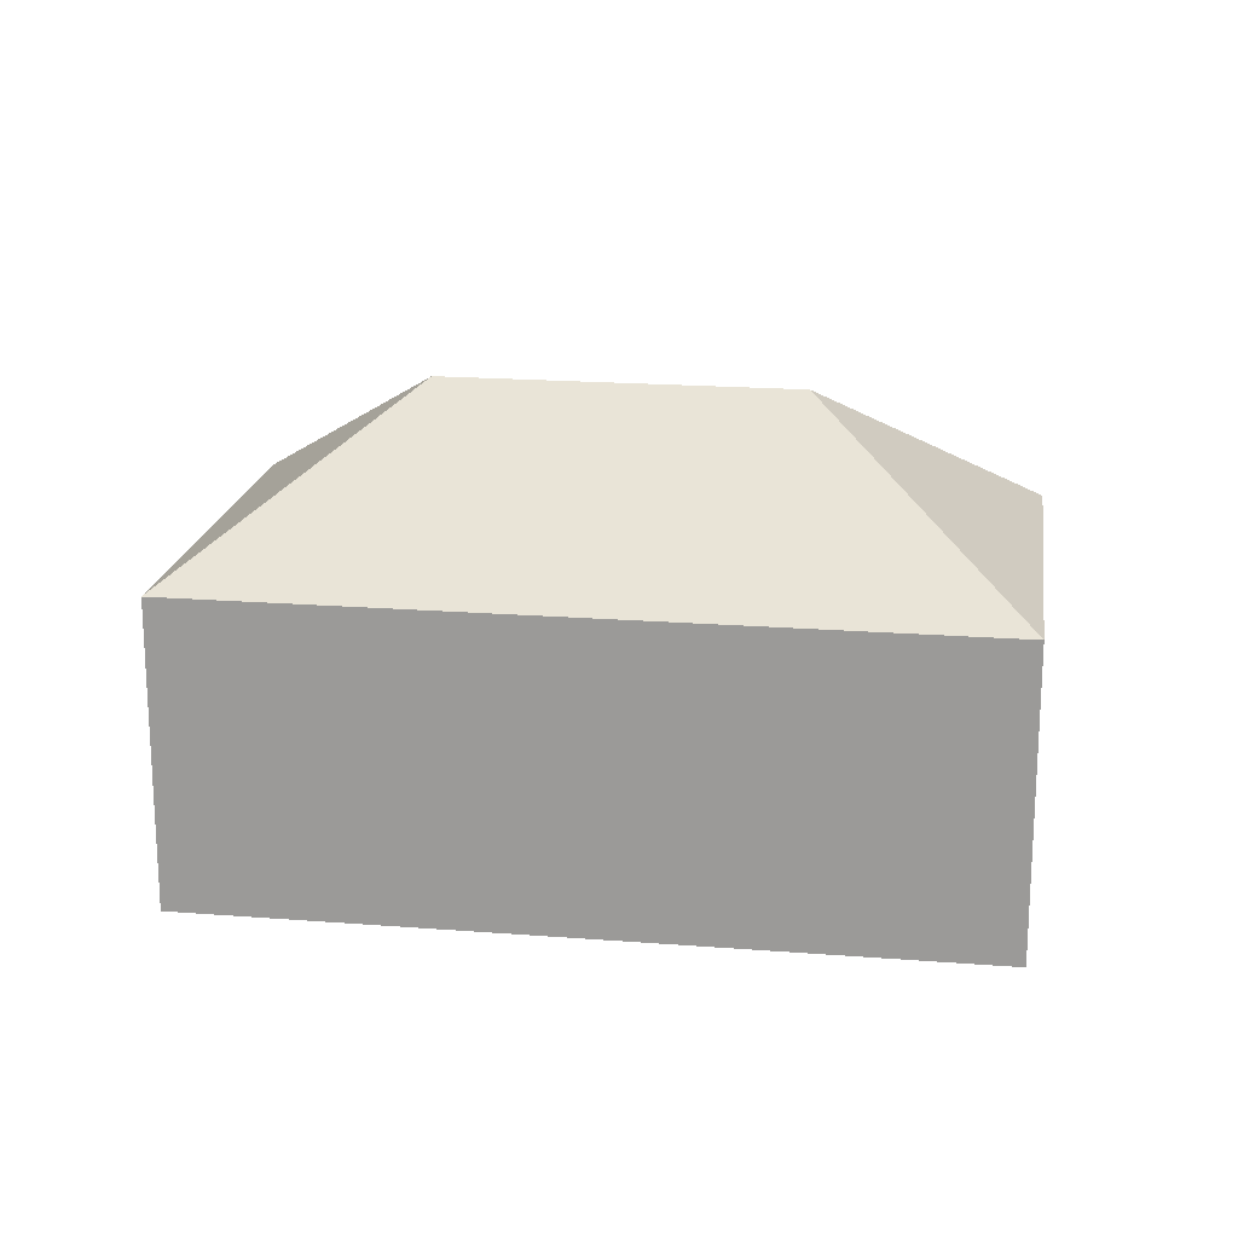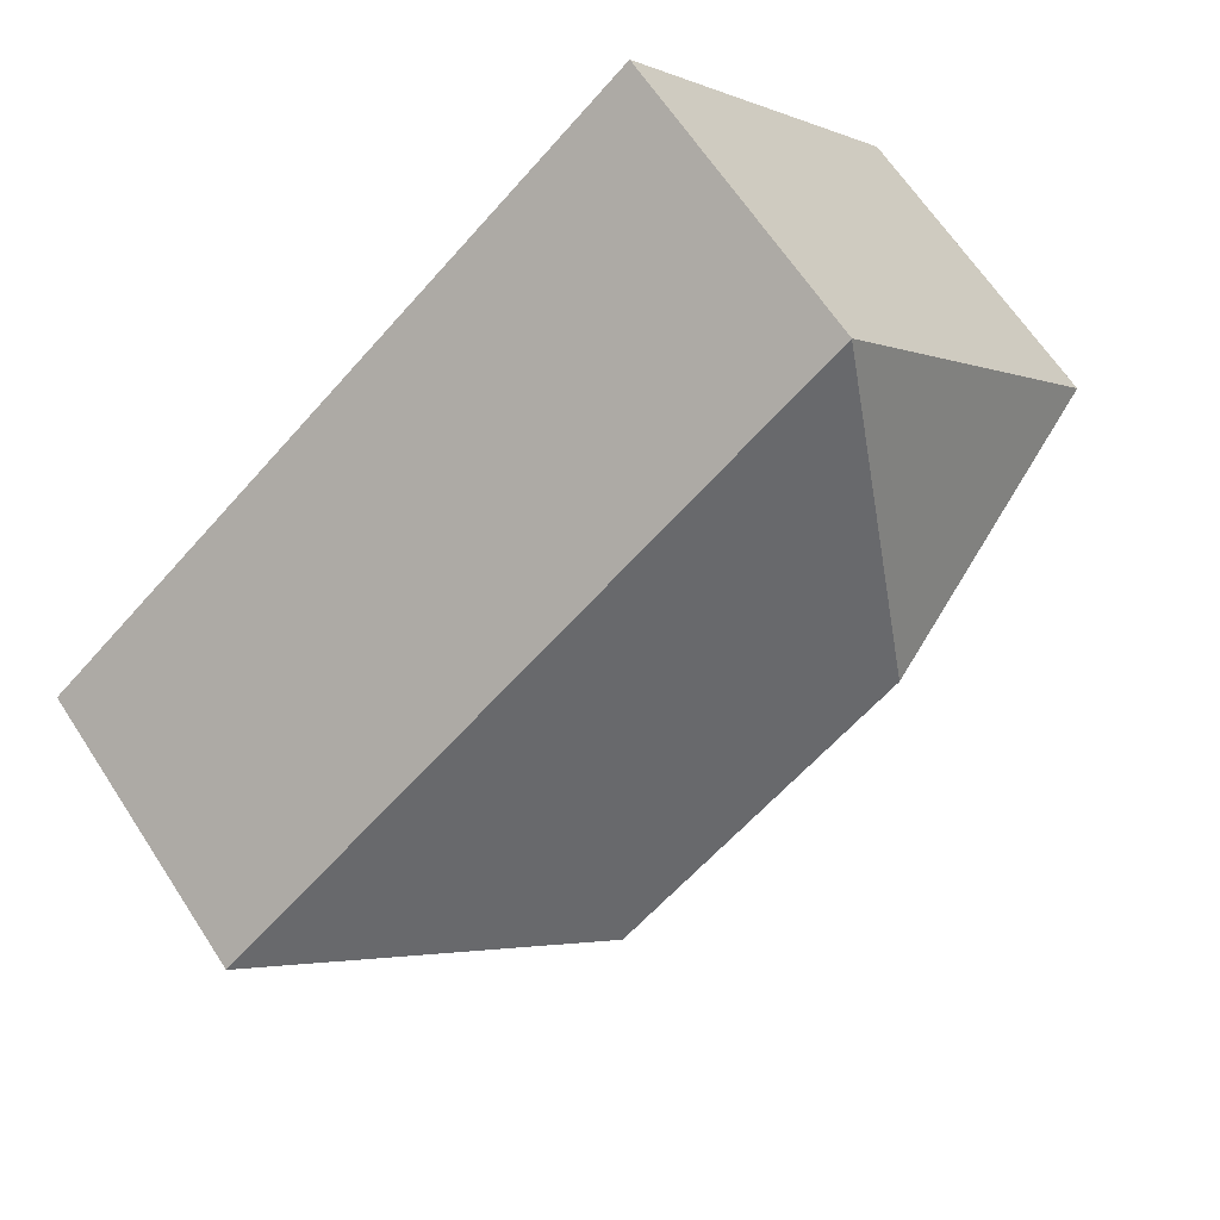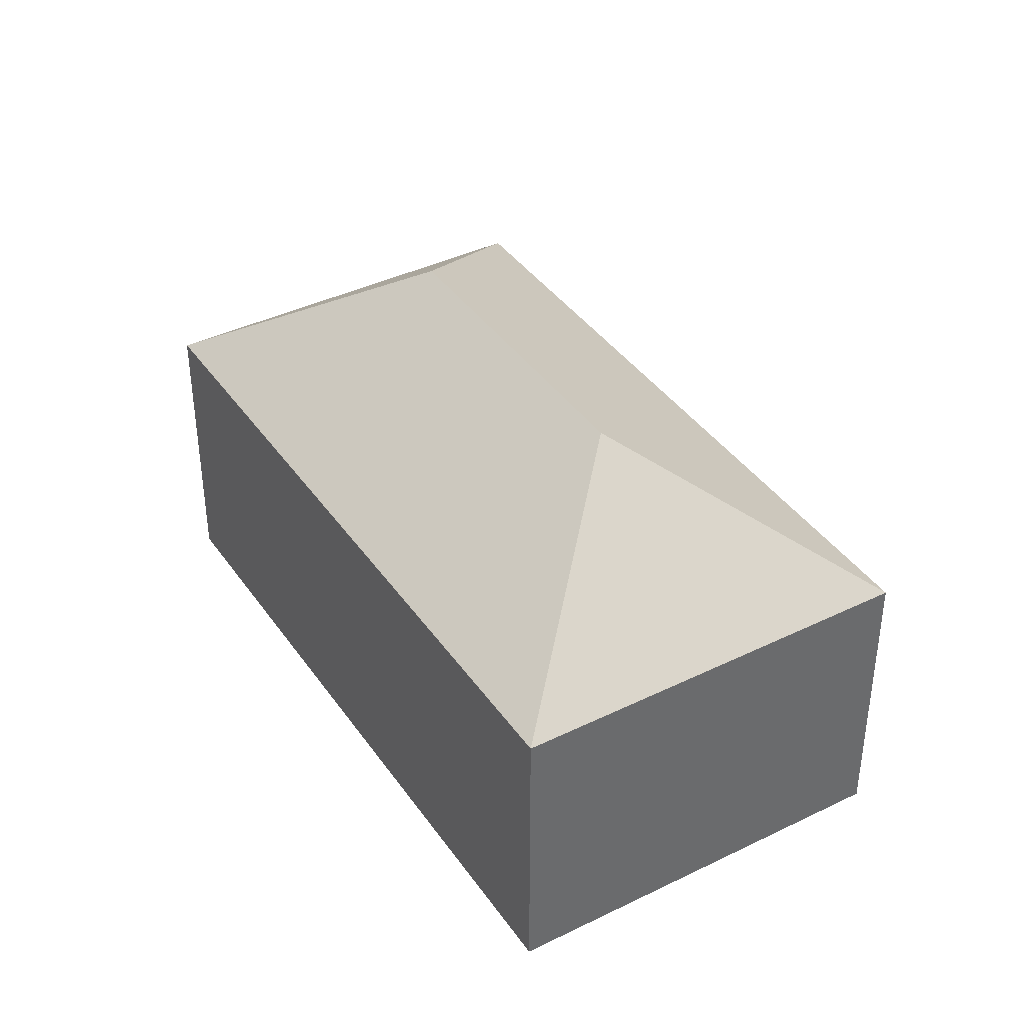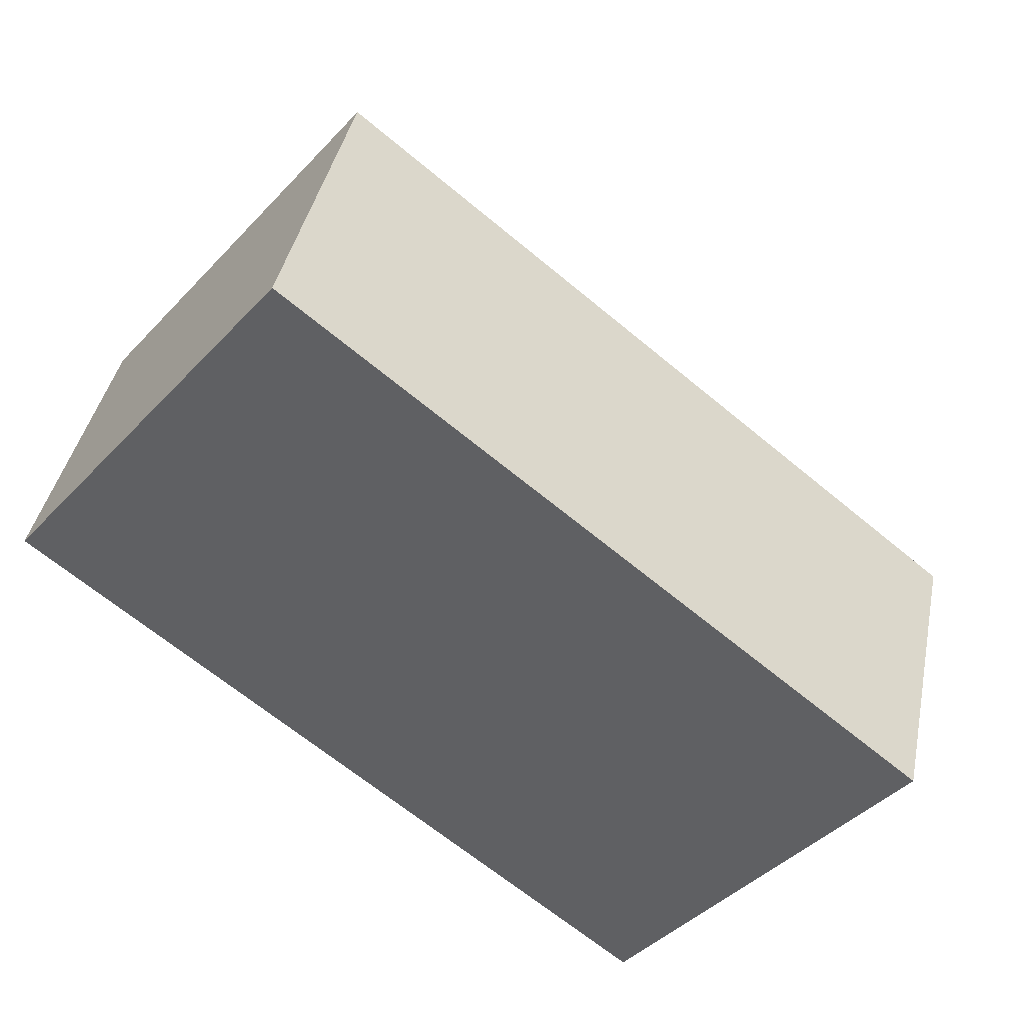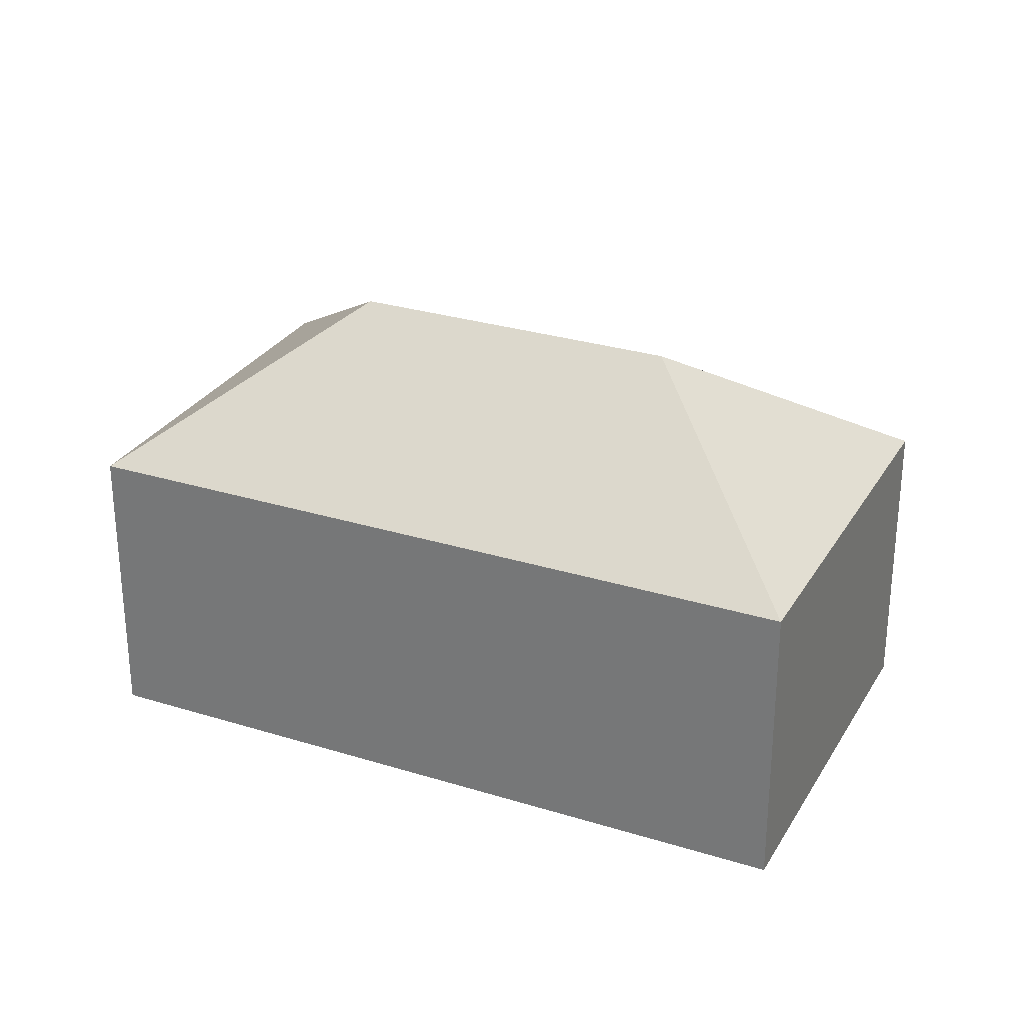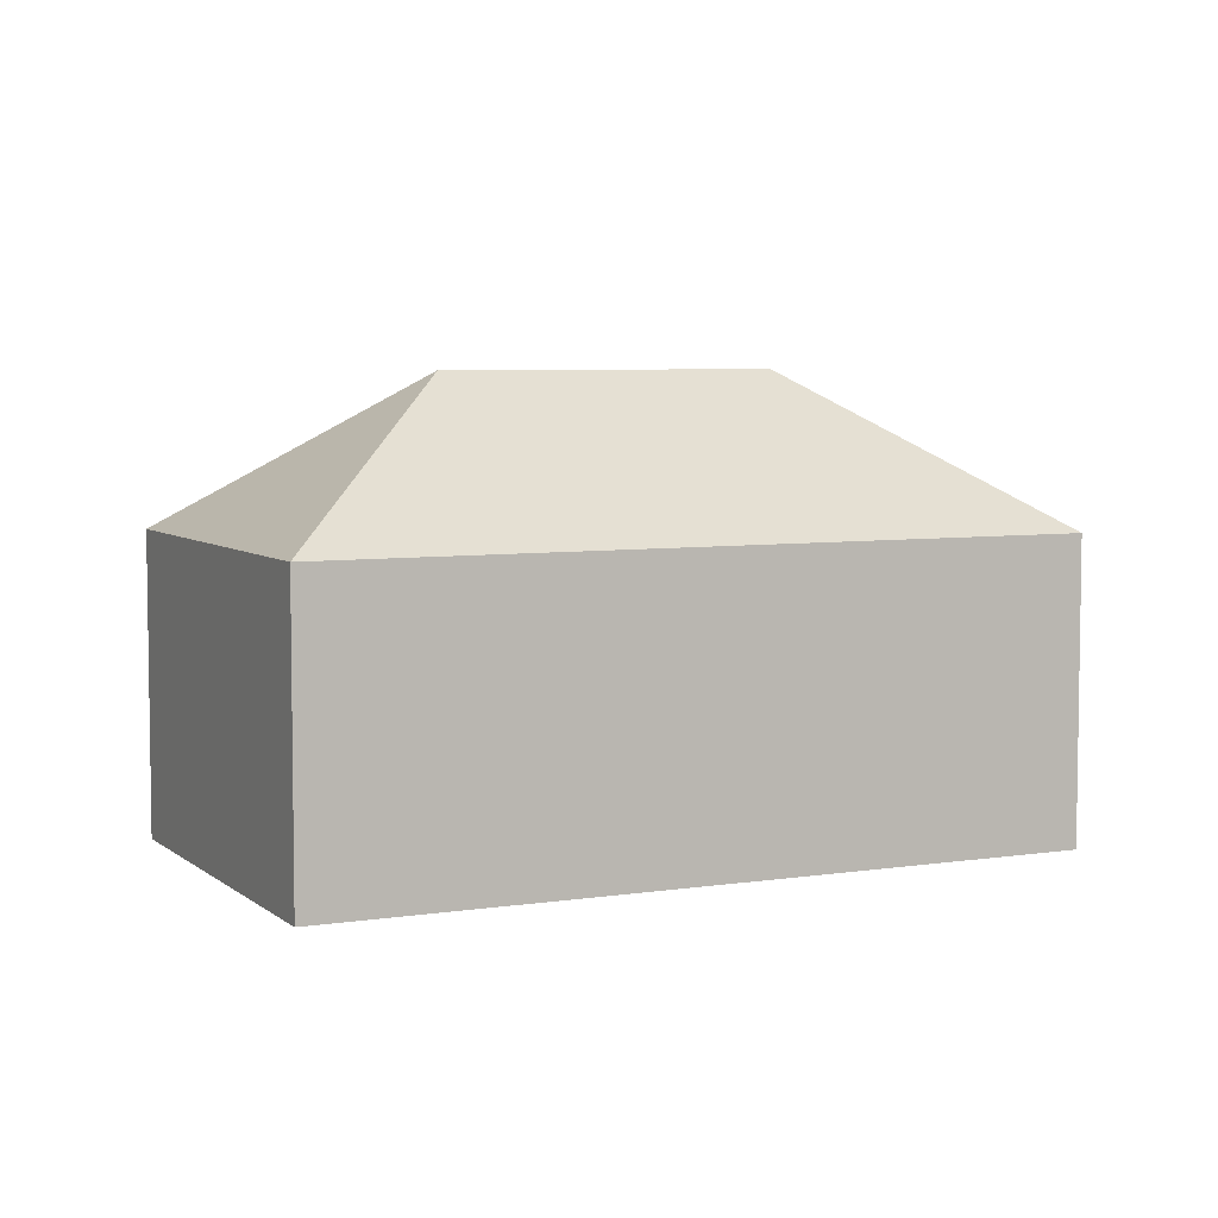
<metadata>
{"format":"obj","ext":"obj","renderer":"f3d","projection":"perspective","resolution":1024,"background":"white","views":[{"elev":19.0,"azim":-132.5,"up":"+Y"},{"elev":64.7,"azim":146.9,"up":"+Z"},{"elev":39.6,"azim":97.8,"up":"+Y"},{"elev":40.0,"azim":11.3,"up":"+Z"},{"elev":28.6,"azim":64.1,"up":"+Y"},{"elev":5.7,"azim":-166.4,"up":"+Y"}]}
</metadata>
<code>
v  7.199 6.958 6.966
v  6.996 10.48 0.726
v  6.27 6.957 7.721
v  20.21 6.957 -3.602
v  13.22 10.48 -4.328
v  0 6.957 4.26e-16
v  13.95 6.957 -11.32
v  0 0 0
v  6.27 -4.728e-16 7.721
v  20.21 2.206e-16 -3.602
v  7.199 -4.265e-16 6.966
v  13.95 6.934e-16 -11.32
g defaultobject
f 1 2 3
f 2 1 4
f 2 4 5
f 2 6 3
f 5 4 7
f 2 7 6
f 7 2 5
f 8 3 6
f 3 8 9
f 9 1 3
f 1 9 4
f 4 9 10
f 10 9 11
f 10 7 4
f 7 10 12
f 12 6 7
f 6 12 8
f 12 9 8
f 9 12 11
f 11 12 10

</code>
